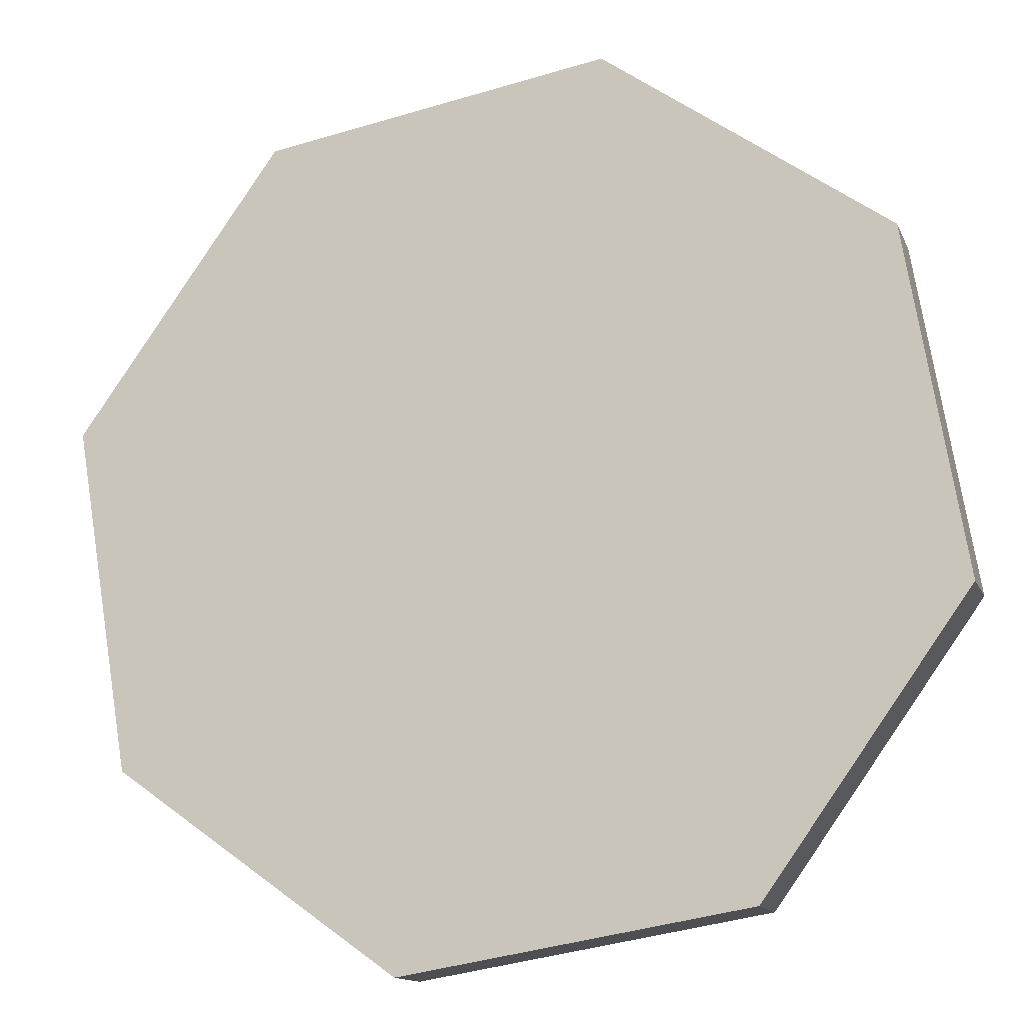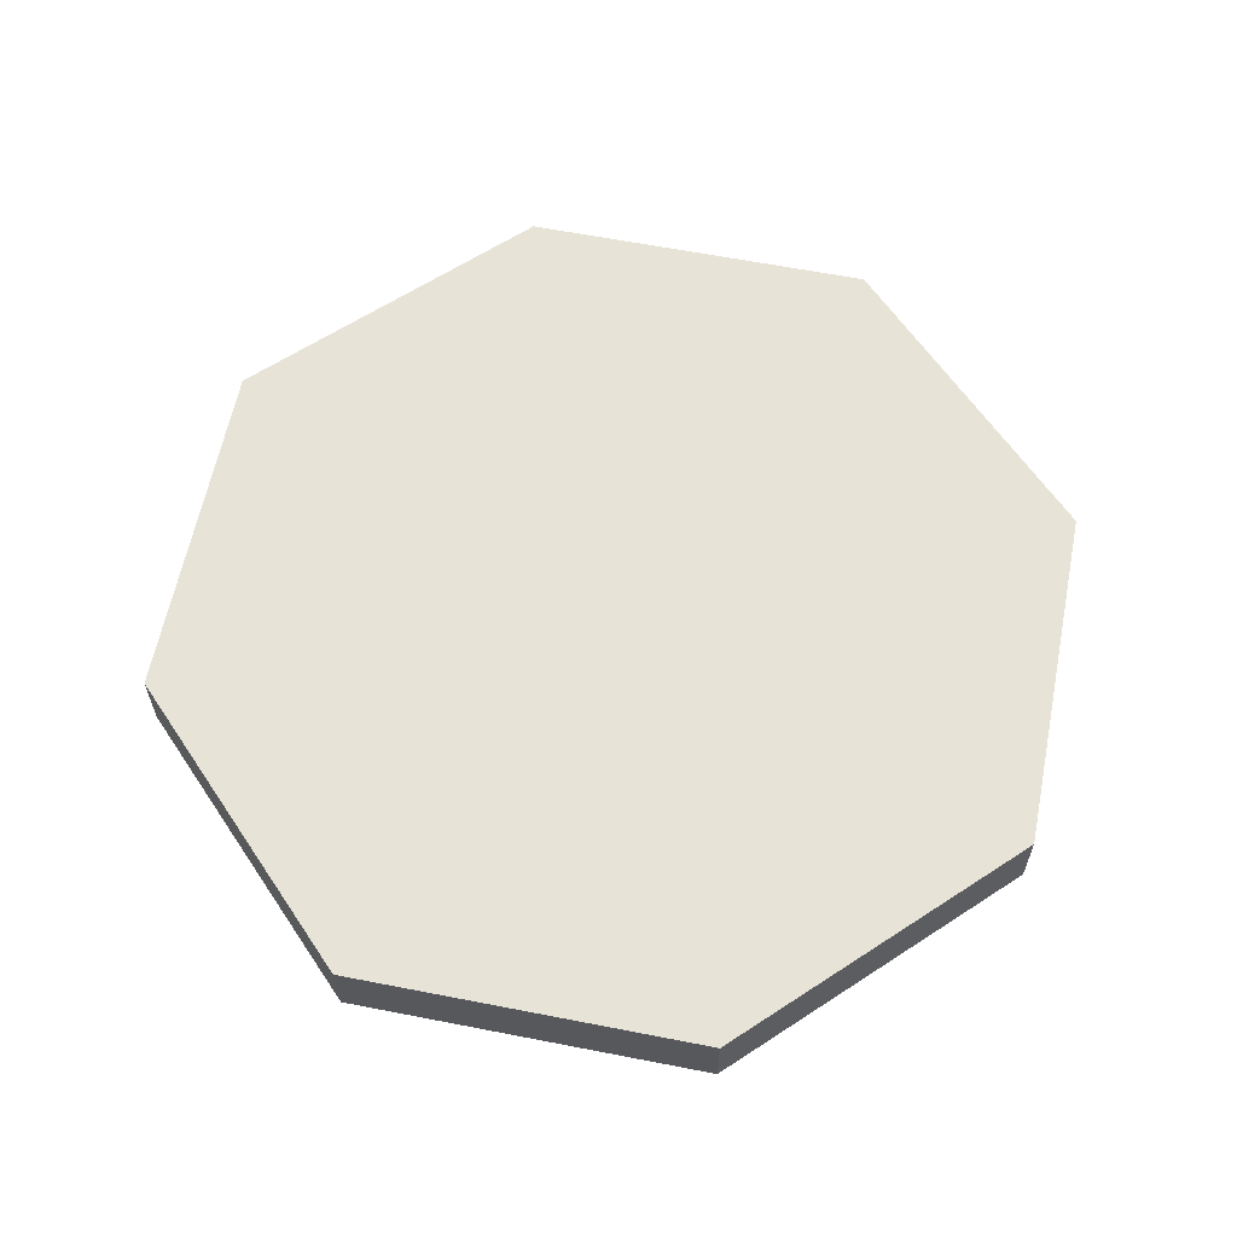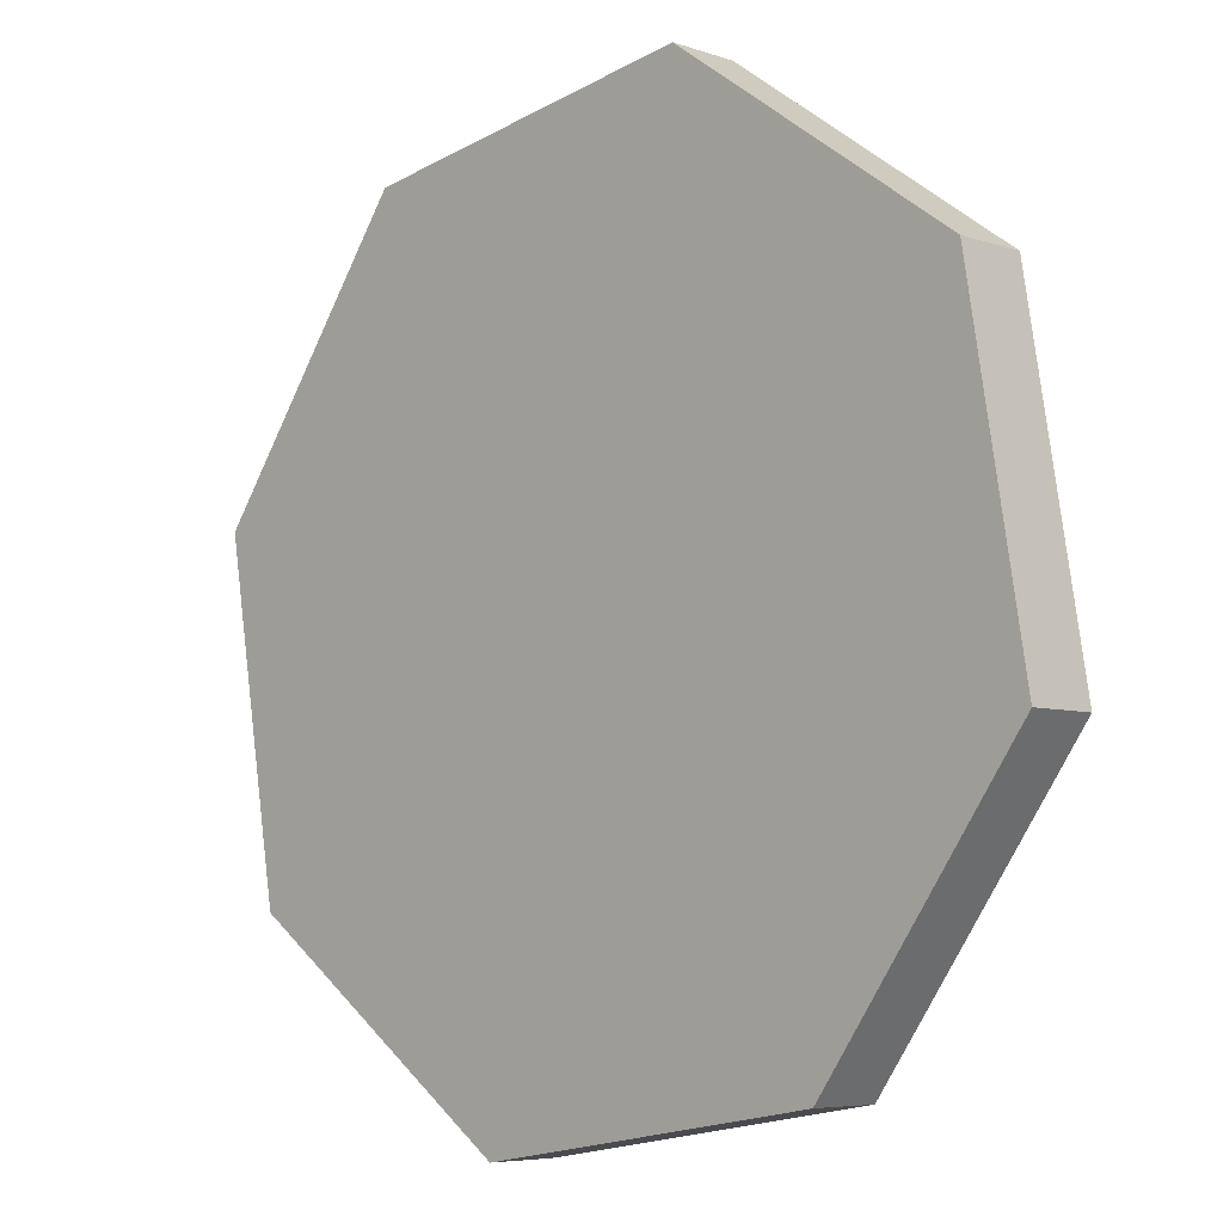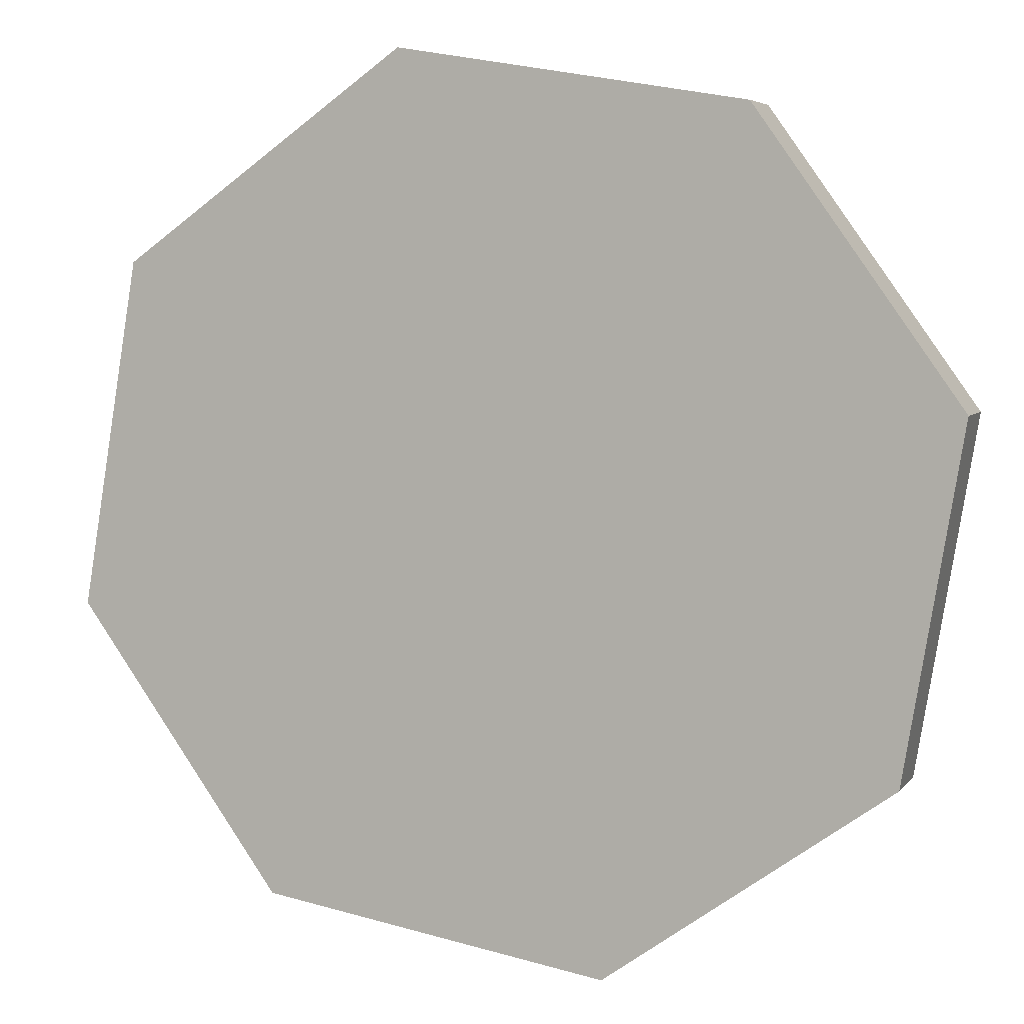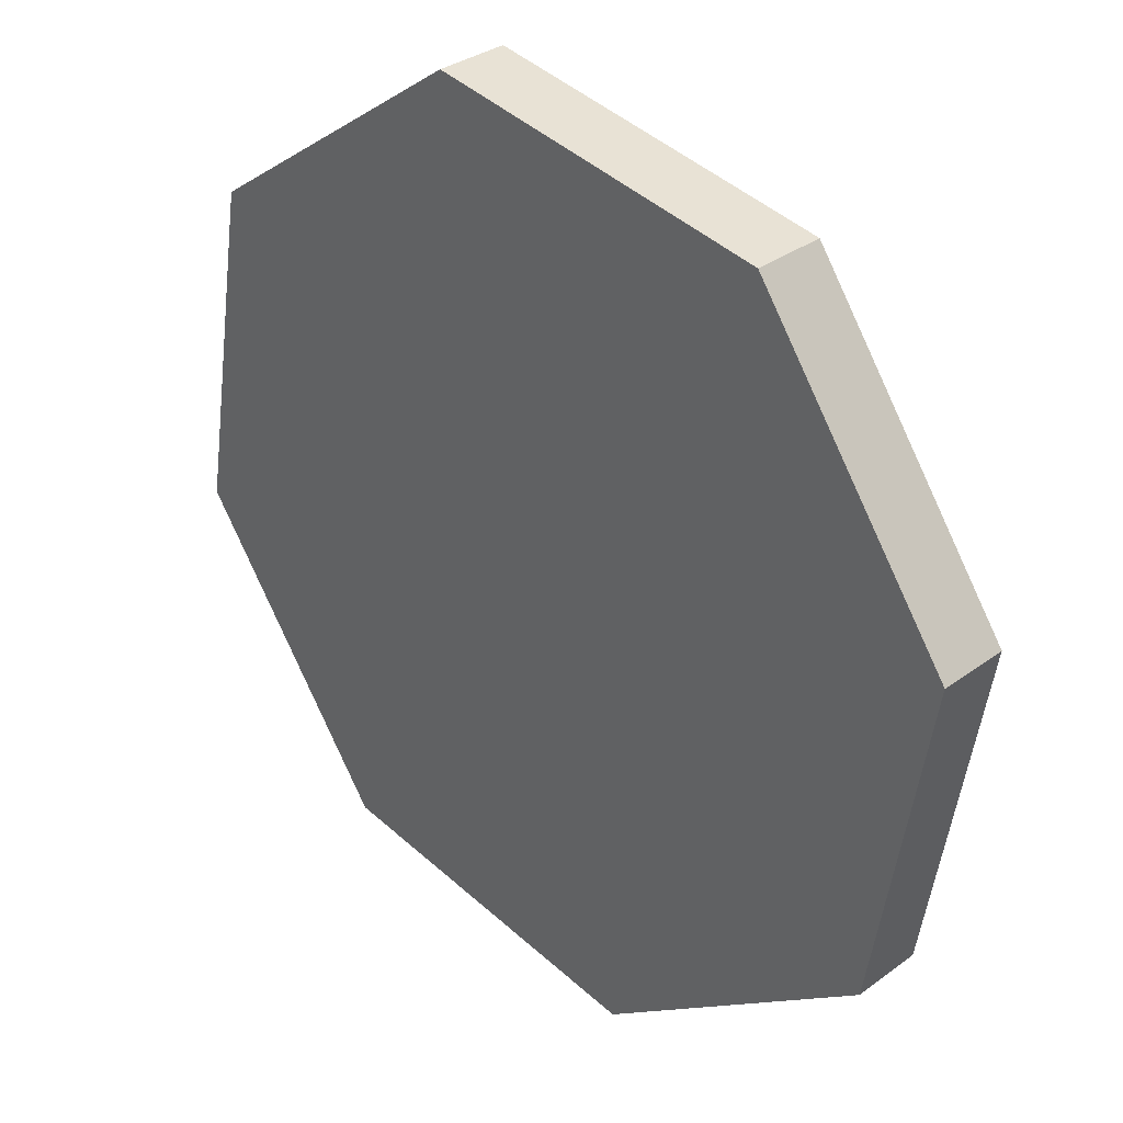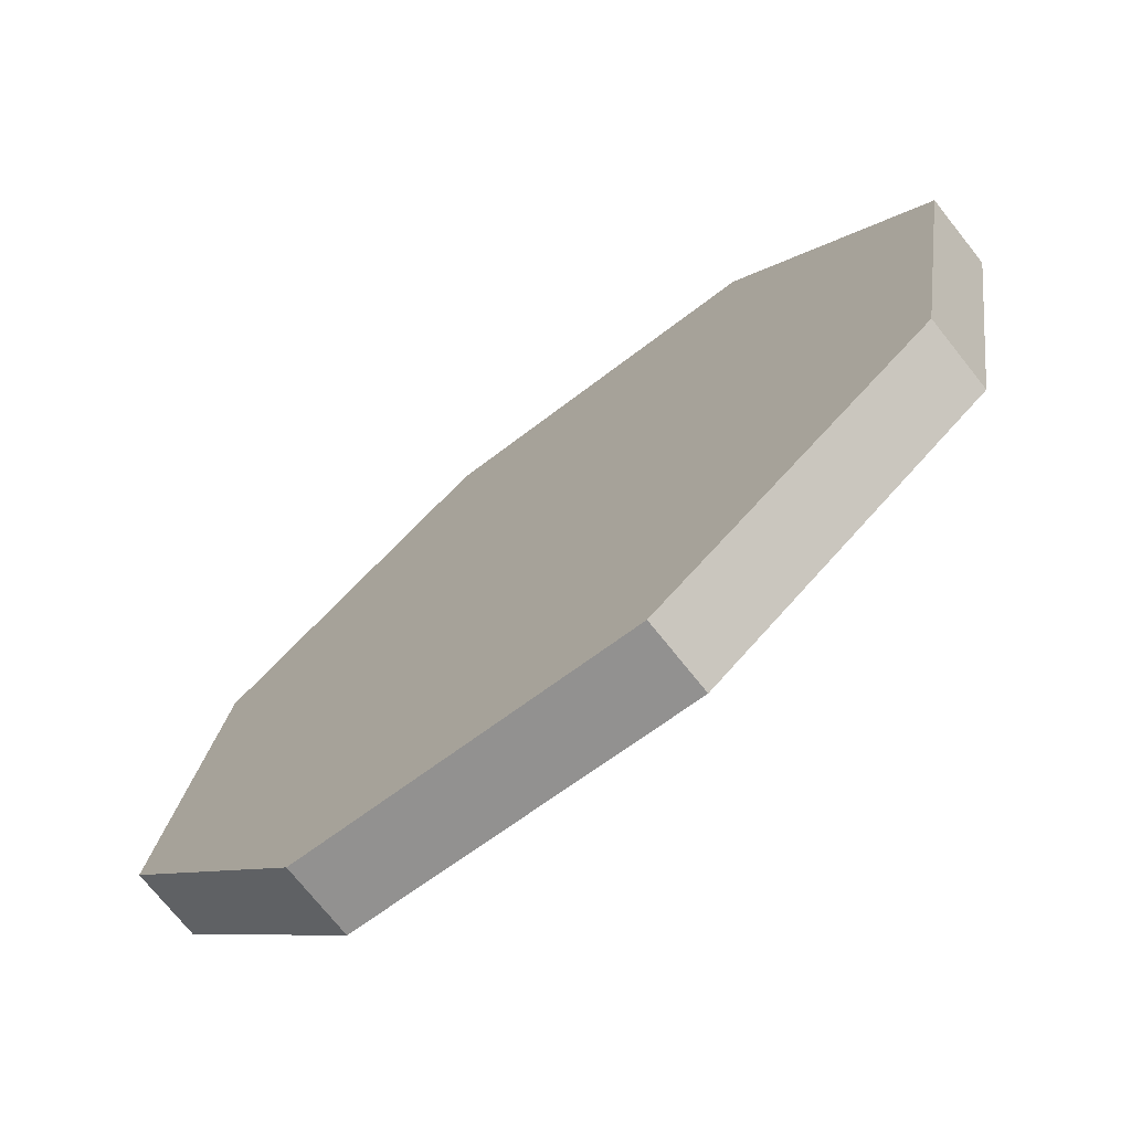
<metadata>
{"format":"obj","ext":"obj","renderer":"f3d","projection":"perspective","resolution":1024,"background":"white","views":[{"elev":-13.7,"azim":16.9,"up":"+Z"},{"elev":61.5,"azim":46.8,"up":"+Y"},{"elev":-6.1,"azim":44.4,"up":"+Z"},{"elev":5.3,"azim":-160.8,"up":"+Z"},{"elev":32.9,"azim":-135.4,"up":"+Z"},{"elev":-73.4,"azim":-141.4,"up":"+Z"}]}
</metadata>
<code>
o Cylinder.012
v -0.7859 0.1402 -0.5293
v -0.7859 -0.01626 -0.5293
v -0.1631 0.1402 -0.9742
v -0.1631 -0.01626 -0.9742
v 0.5918 0.1402 -0.8484
v 0.5918 -0.01626 -0.8484
v 1.037 0.1402 -0.2256
v 1.037 -0.01626 -0.2256
v 0.9109 0.1402 0.5293
v 0.9109 -0.01626 0.5293
v 0.2881 0.1402 0.9742
v 0.2881 -0.01626 0.9742
v -0.4668 0.1402 0.8484
v -0.4668 -0.01626 0.8484
v -0.9117 0.1402 0.2256
v -0.9117 -0.01626 0.2256
f 1 2 4 3
f 3 4 6 5
f 5 6 8 7
f 7 8 10 9
f 9 10 12 11
f 11 12 14 13
f 4 2 16 14 12 10 8 6
f 13 14 16 15
f 15 16 2 1
f 1 3 5 7 9 11 13 15

</code>
